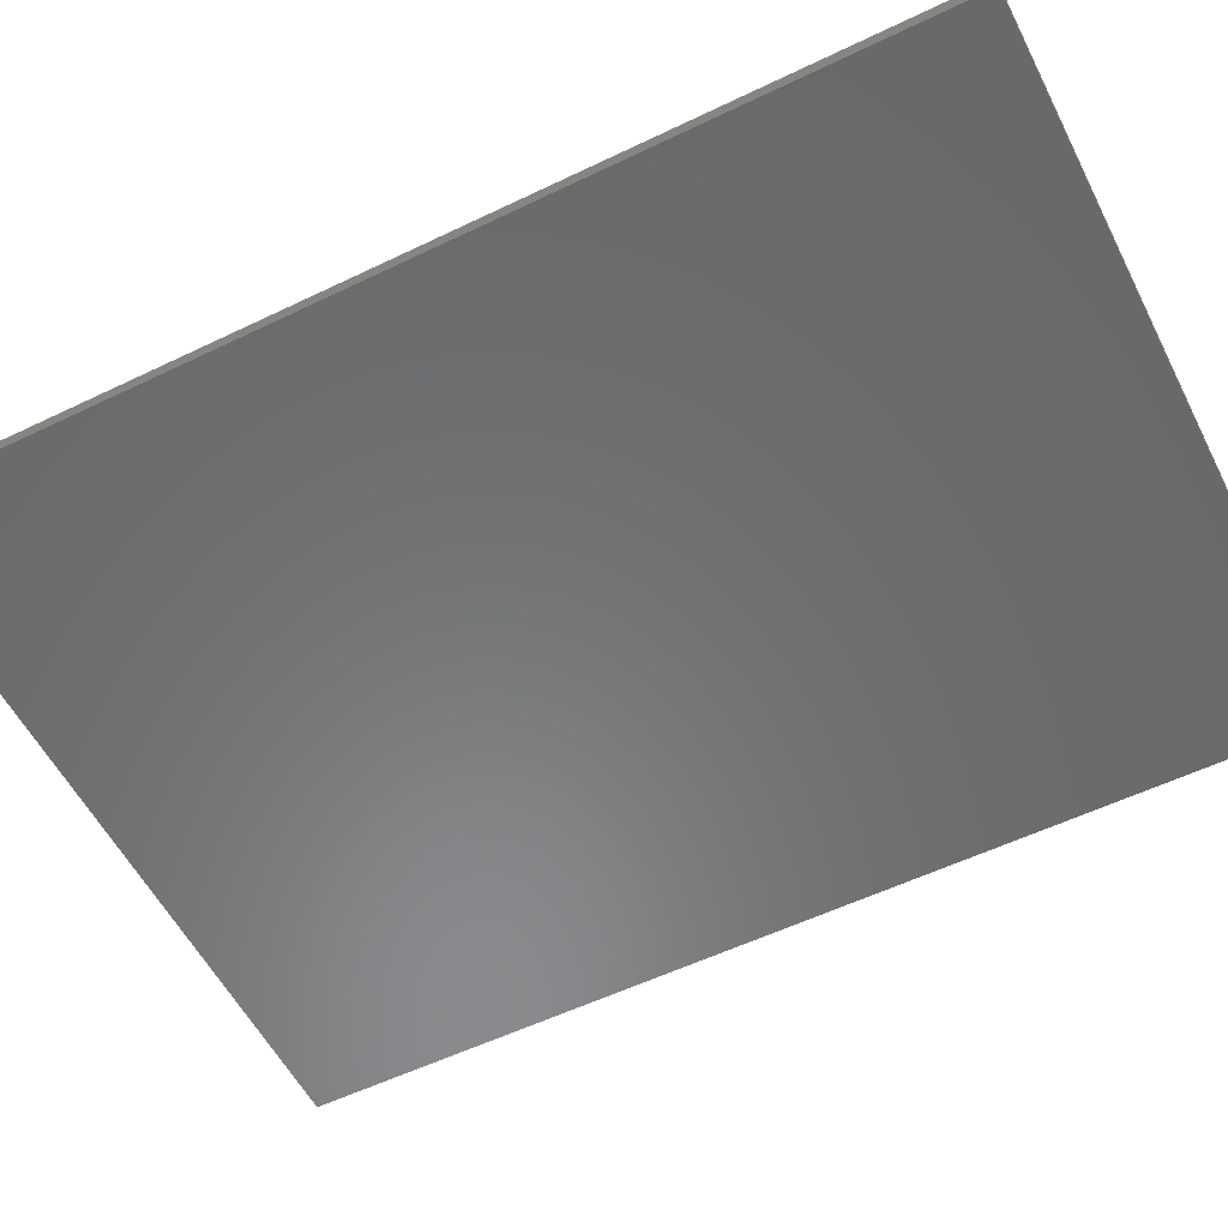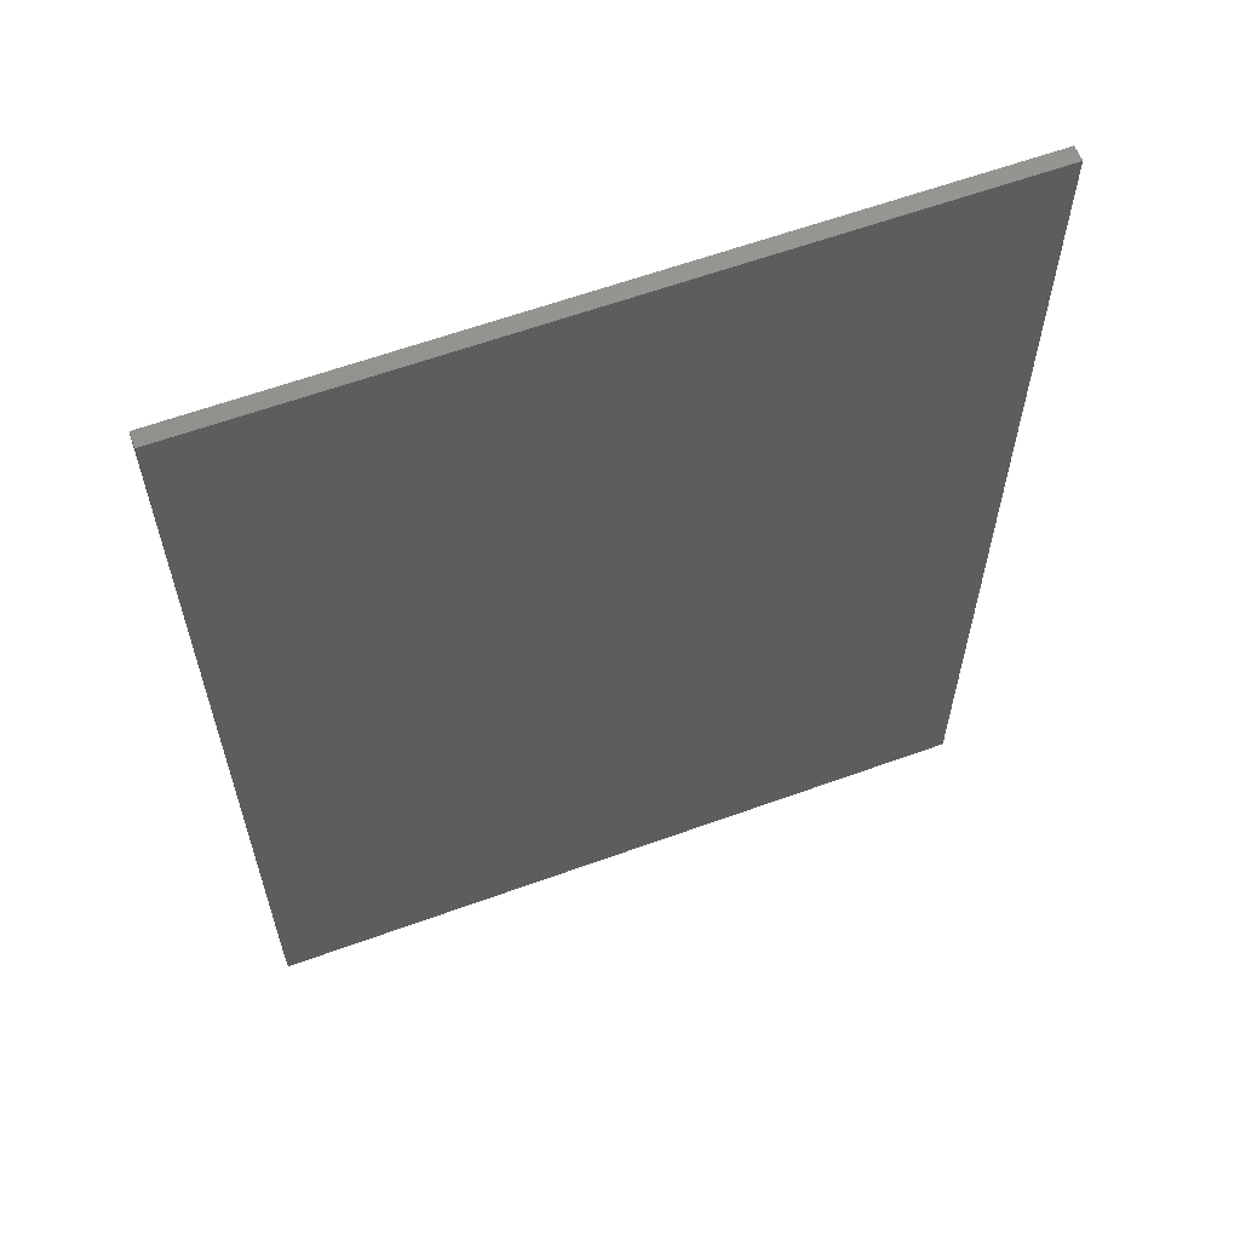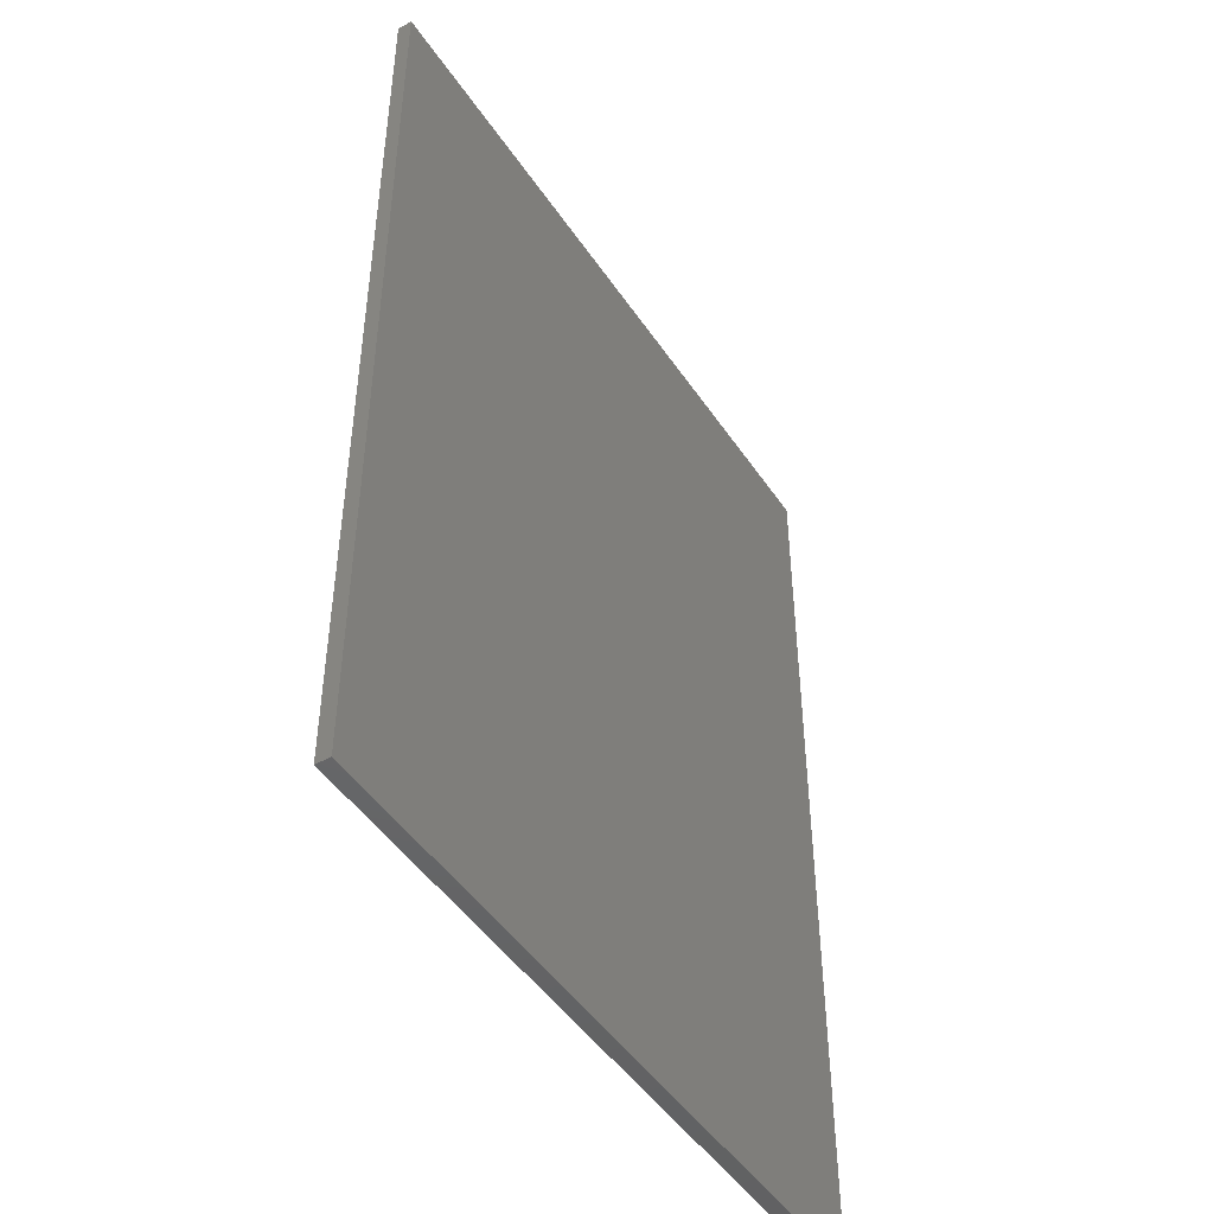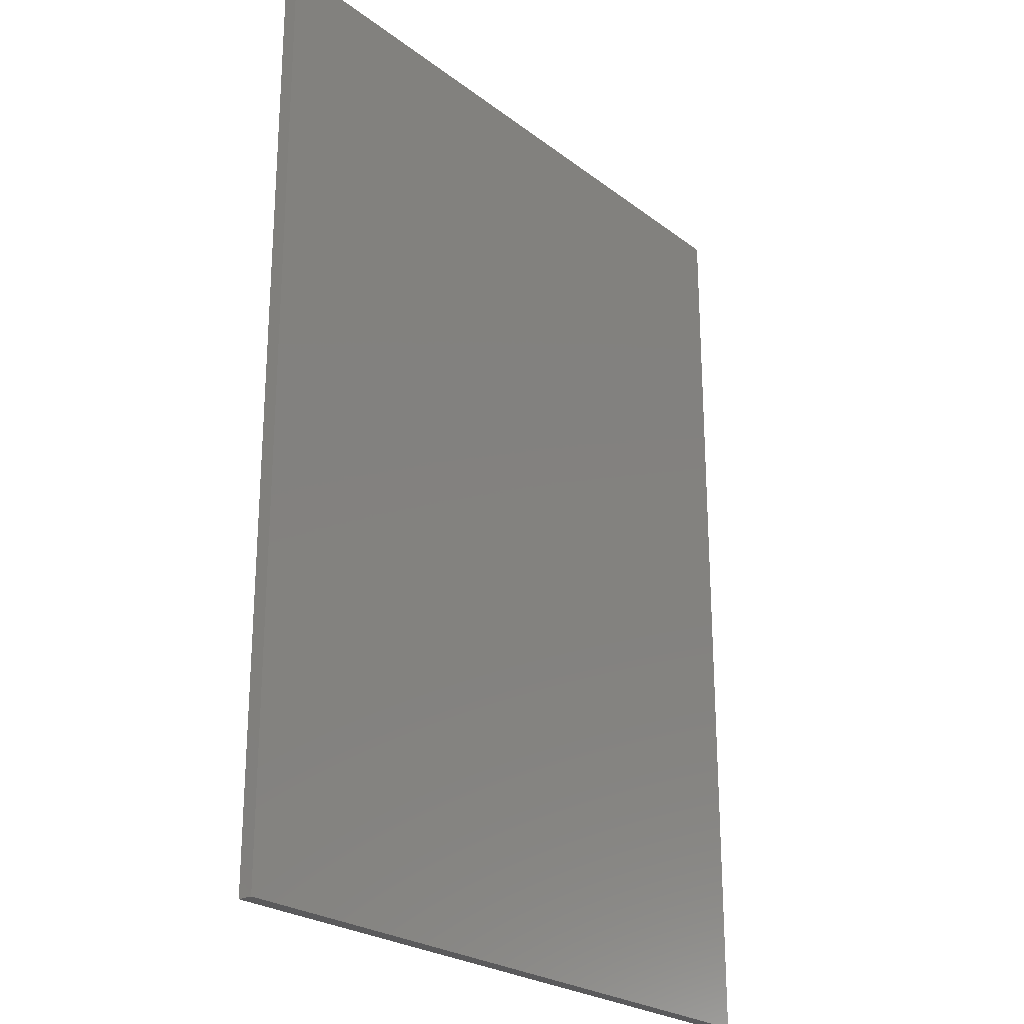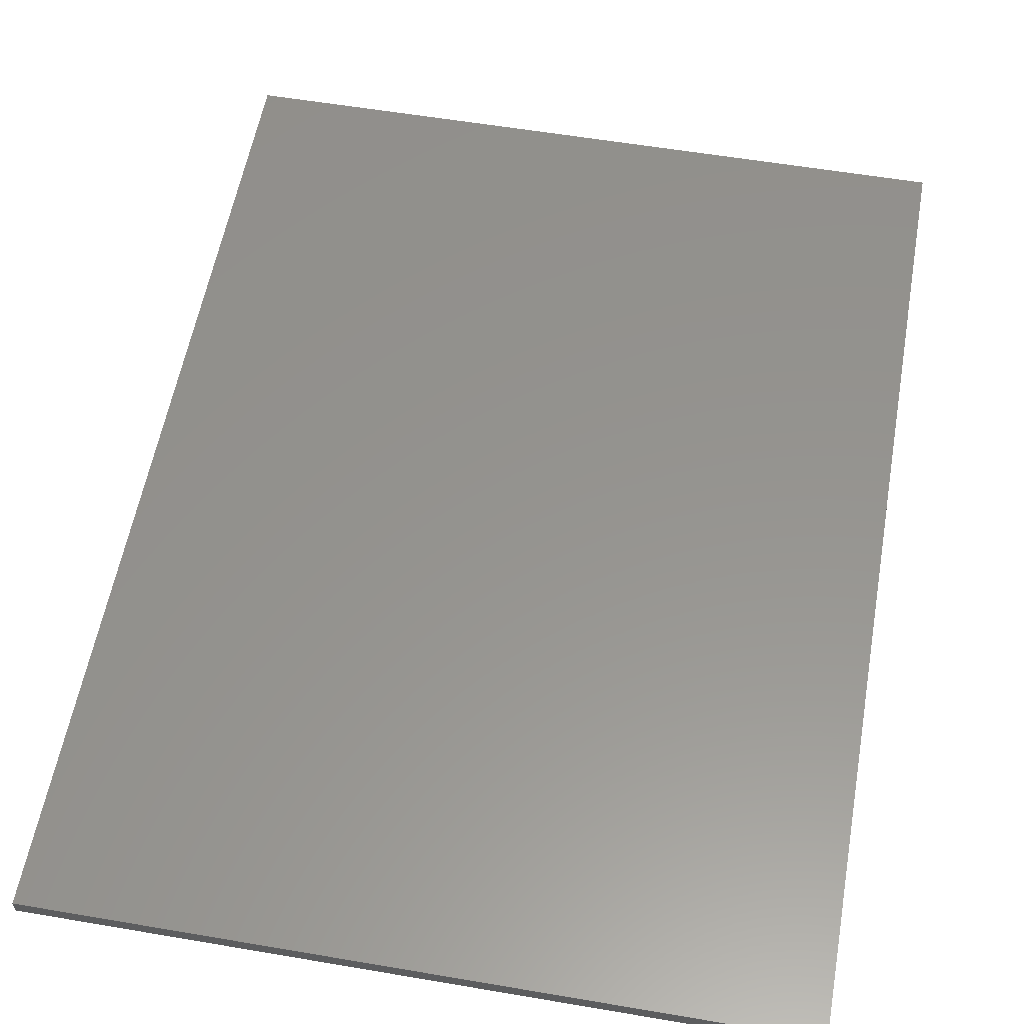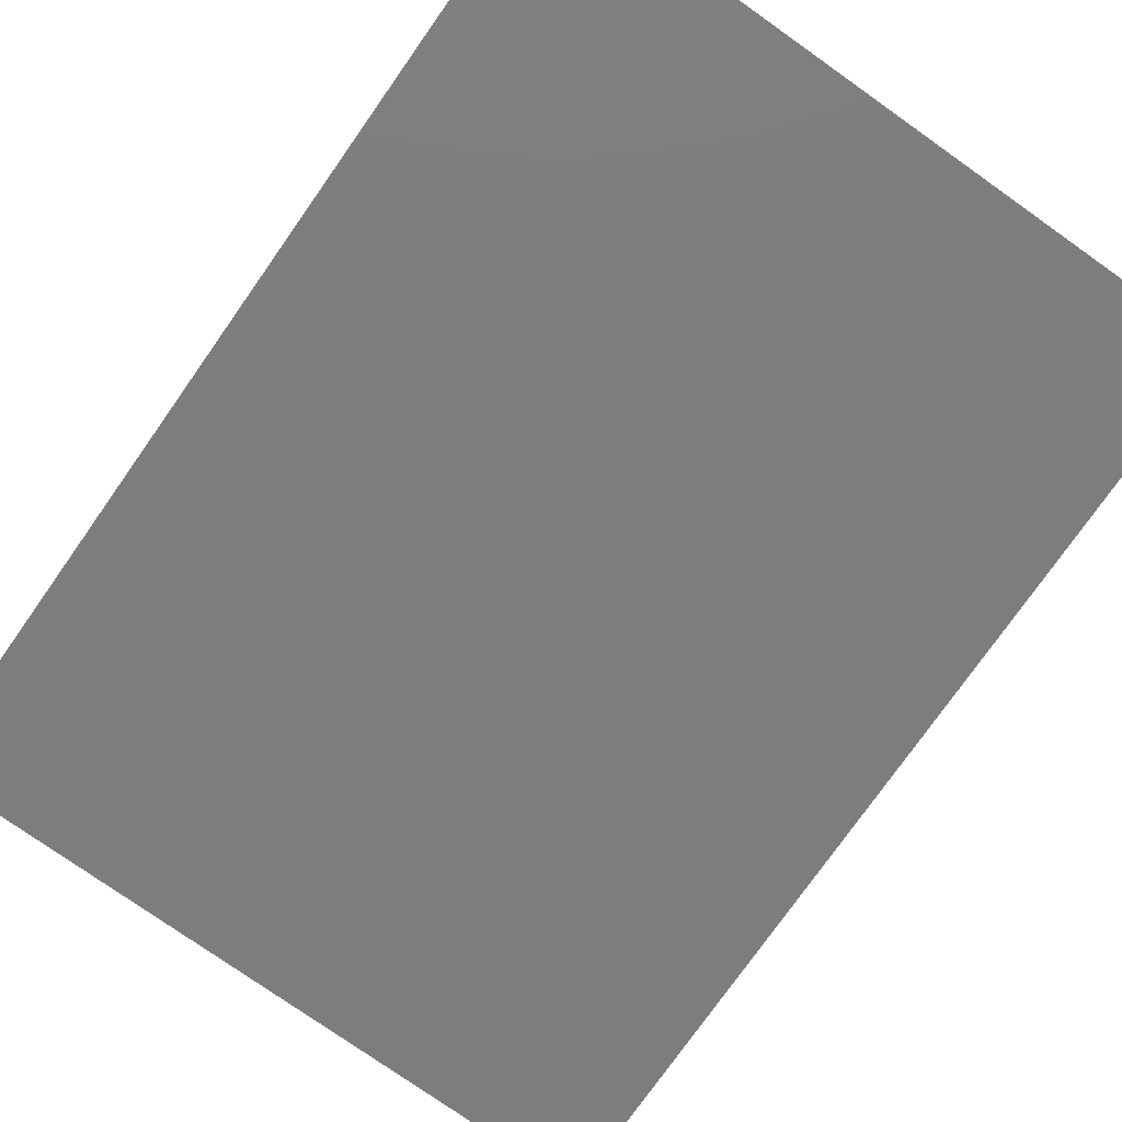
<metadata>
{"format":"stl","ext":"stl","renderer":"f3d","projection":"perspective","resolution":1024,"background":"white","views":[{"elev":-56.1,"azim":-63.2,"up":"+Y"},{"elev":61.3,"azim":159.7,"up":"+Z"},{"elev":-47.6,"azim":122.3,"up":"+Z"},{"elev":-24.4,"azim":-50.8,"up":"+Z"},{"elev":56.8,"azim":-169.9,"up":"+Y"},{"elev":-77.0,"azim":-35.2,"up":"+Y"}]}
</metadata>
<code>
# stl→obj: 8 verts, 12 faces
v 0.2206 -0.2976 0.9007
v 0.2206 -0.2976 0.2507
v -0.2594 -0.2976 0.2507
v -0.2594 -0.2976 0.9007
v -0.2594 -0.3076 0.2507
v -0.2594 -0.3076 0.9007
v 0.2206 -0.3076 0.9007
v 0.2206 -0.3076 0.2507
f 1 2 3
f 1 3 4
f 5 4 3
f 5 6 4
f 4 7 1
f 6 7 4
f 7 2 1
f 7 8 2
f 2 5 3
f 8 5 2
f 7 6 5
f 7 5 8

</code>
